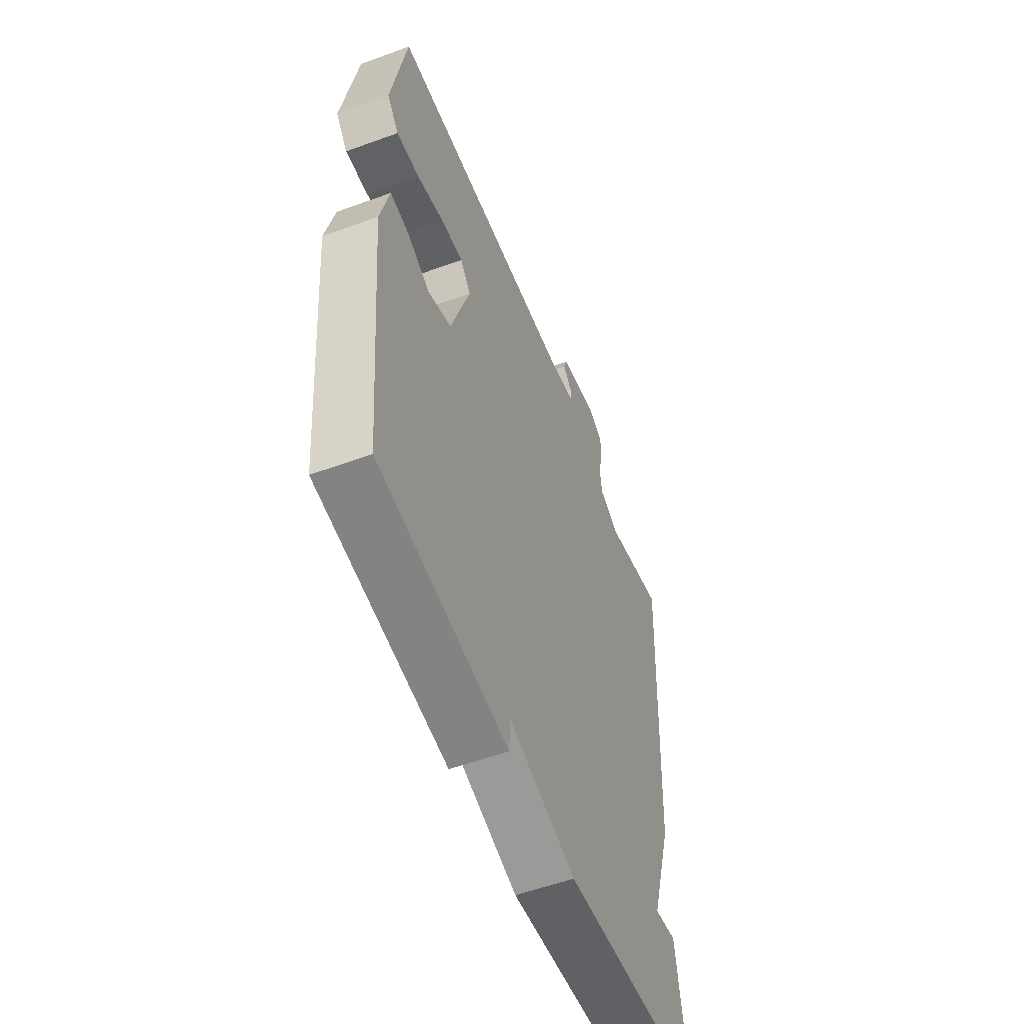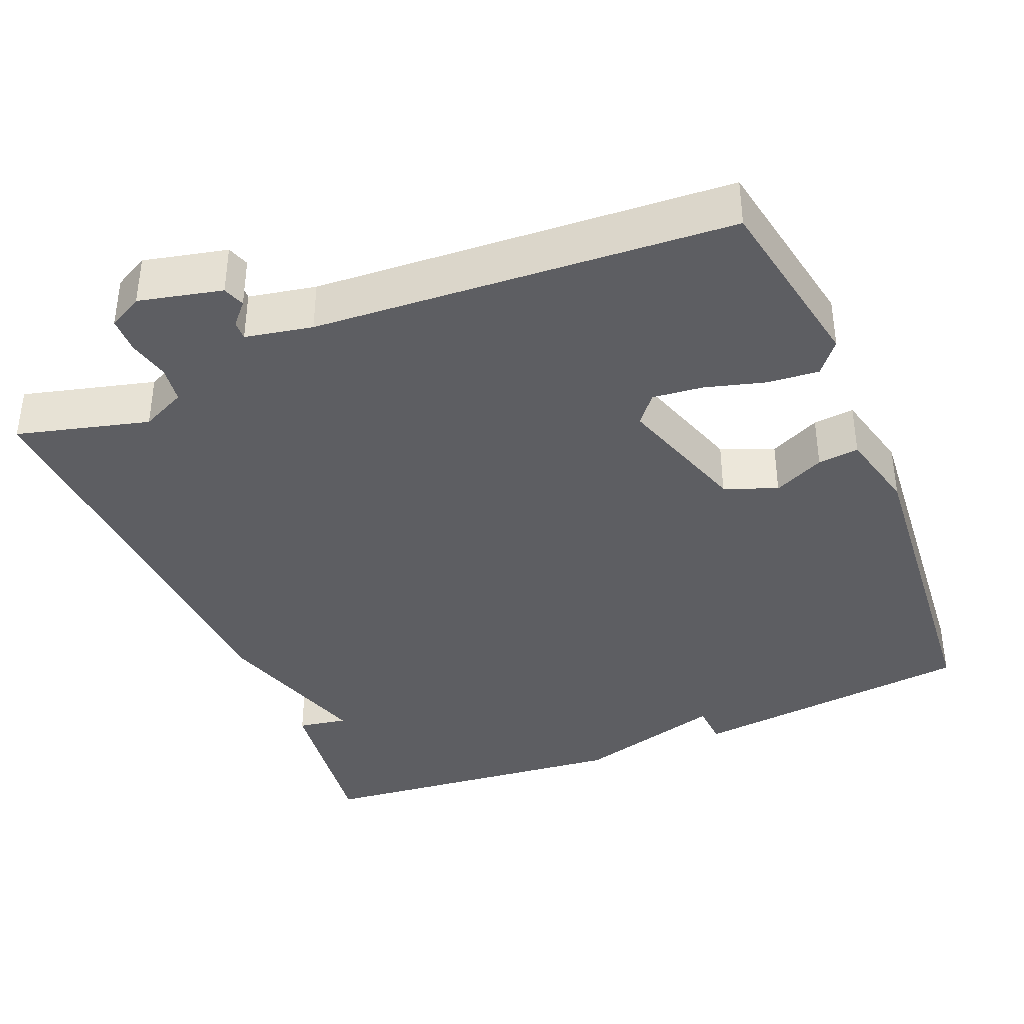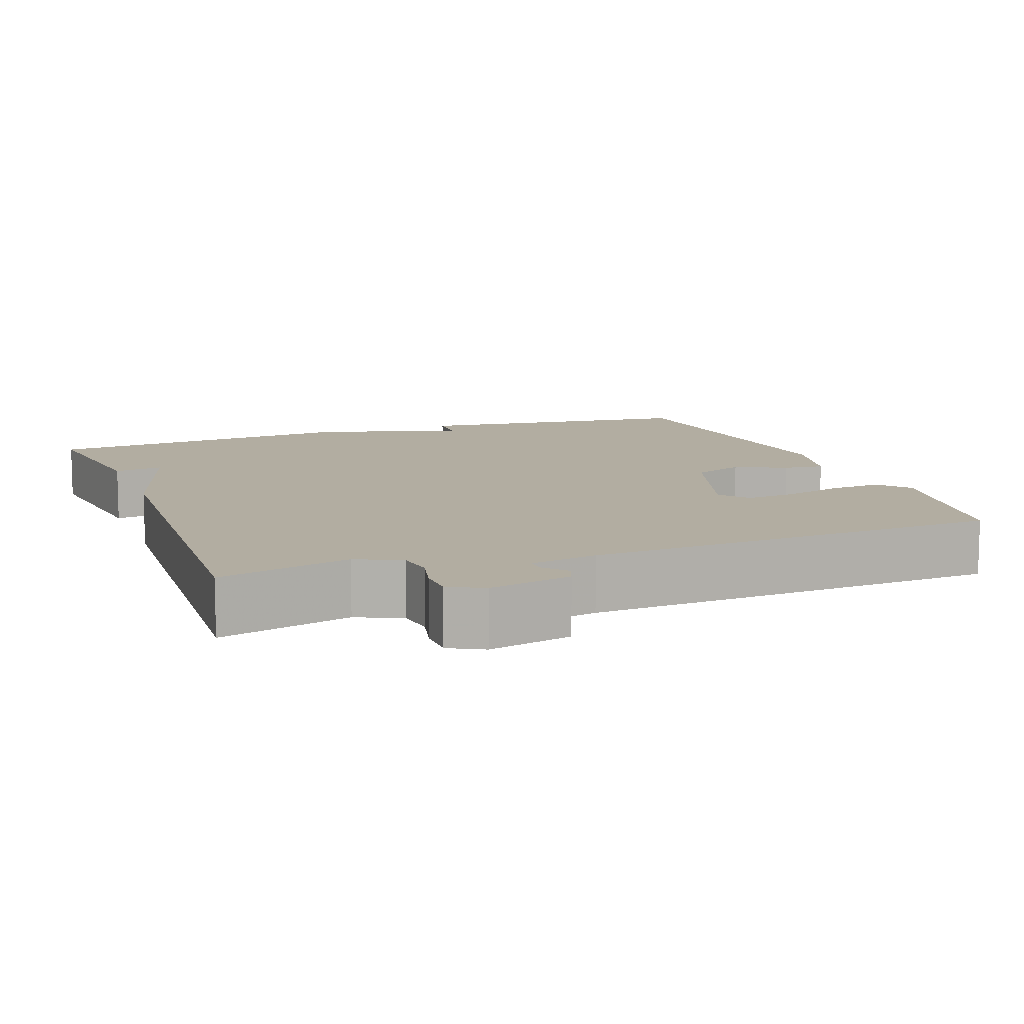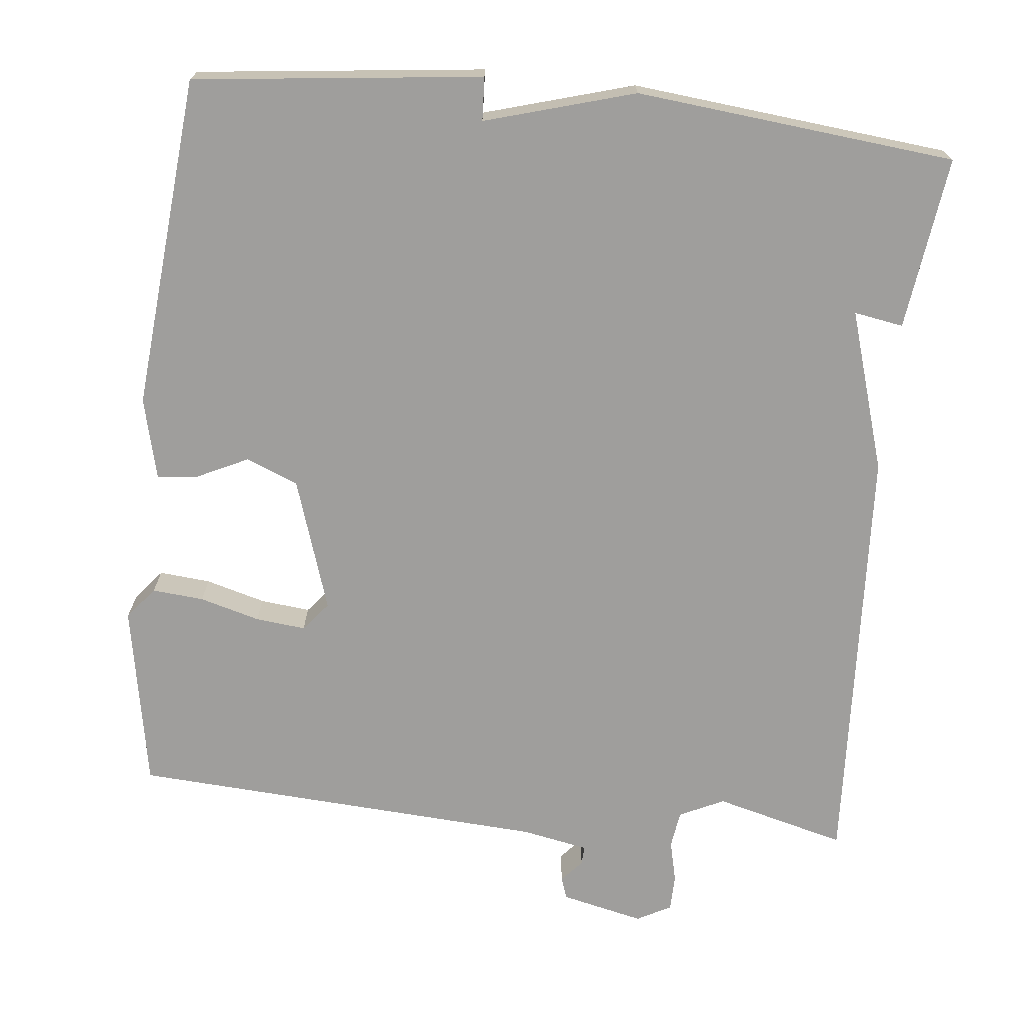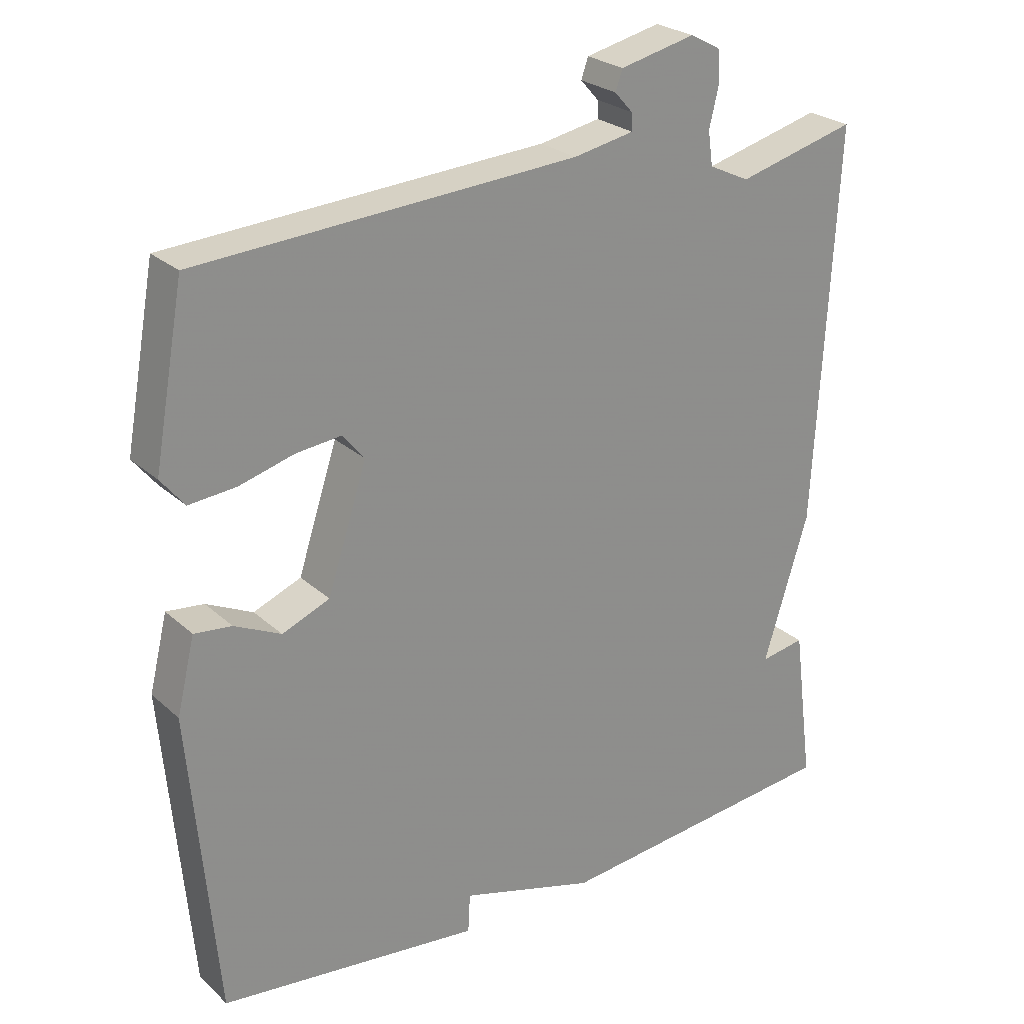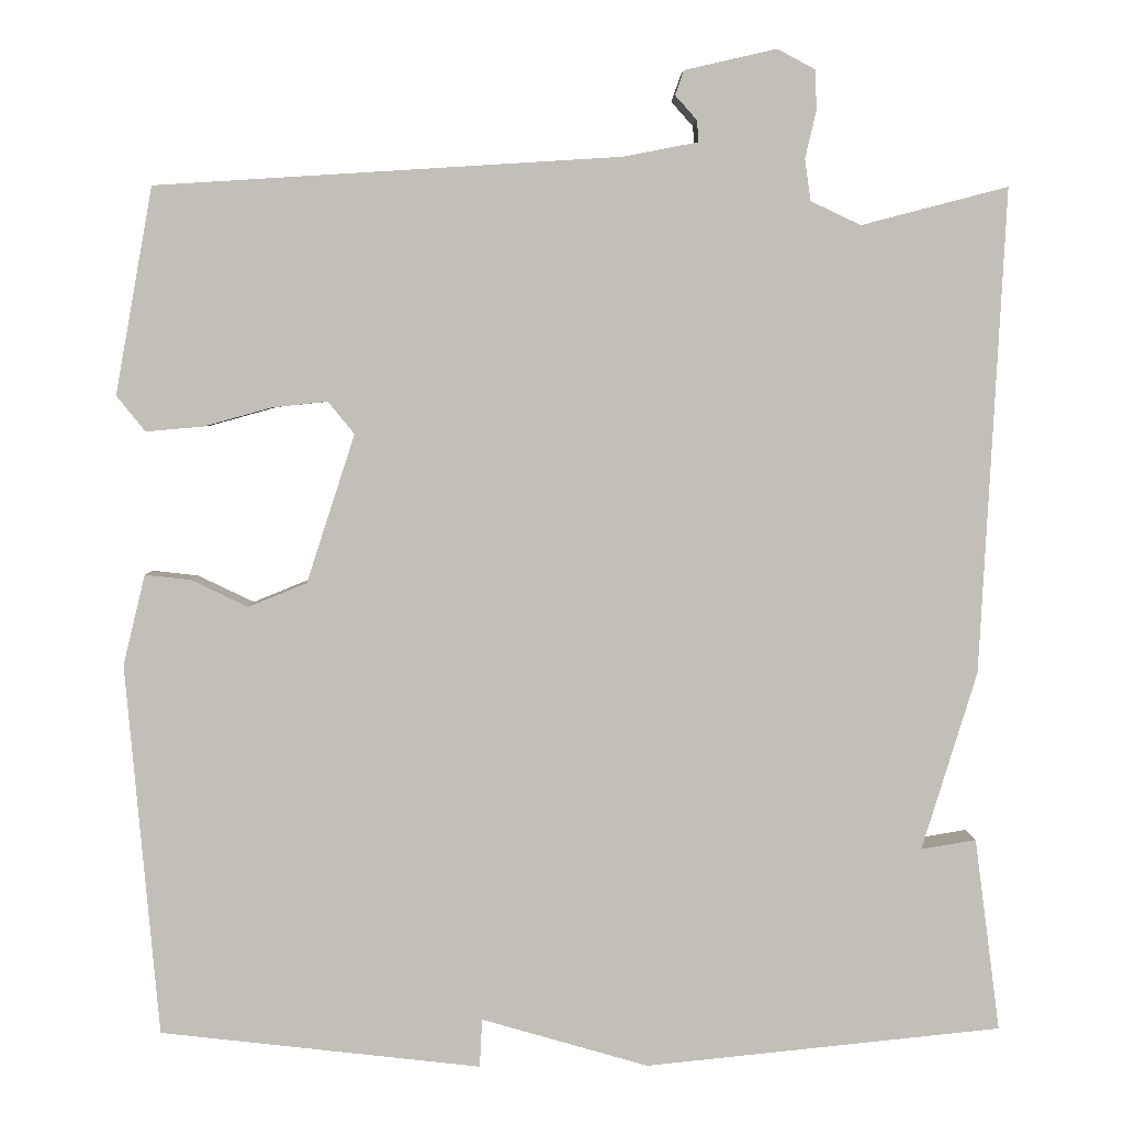
<metadata>
{"format":"obj","ext":"obj","renderer":"f3d","projection":"perspective","resolution":1024,"background":"white","views":[{"elev":-55.2,"azim":111.1,"up":"+Z"},{"elev":-38.5,"azim":22.5,"up":"+Y"},{"elev":10.5,"azim":-20.3,"up":"+Y"},{"elev":-70.9,"azim":174.0,"up":"+Y"},{"elev":25.4,"azim":144.6,"up":"+Z"},{"elev":3.9,"azim":178.8,"up":"+Z"}]}
</metadata>
<code>
v -0.5 0.07 0.5
v -0.327 0.07 0.455
v -0.268 0.07 0.483
v -0.261 0.07 0.532
v -0.274 0.07 0.587
v -0.273 0.07 0.635
v -0.228 0.07 0.659
v -0.119 0.07 0.634
v -0.109 0.07 0.605
v -0.135 0.07 0.576
v -0.136 0.07 0.551
v -0.048 0.07 0.534
v 0.5 0.07 0.5
v 0.544 0.07 0.256
v 0.51 0.07 0.214
v 0.442 0.07 0.22
v 0.363 0.07 0.242
v 0.297 0.07 0.249
v 0.266 0.07 0.211
v 0.323 0.07 0.036
v 0.392 0.07 0.008
v 0.459 0.07 0.04
v 0.513 0.07 0.046
v 0.539 0.07 -0.061
v 0.5 0.07 -0.5
v 0.121 0.07 -0.543
v 0.118 0.07 -0.486
v -0.079 0.07 -0.543
v -0.5 0.07 -0.5
v -0.47 0.07 -0.272
v -0.405 0.07 -0.283
v -0.47 0.07 -0.072
v -0.5 0 0.5
v -0.327 0 0.455
v -0.268 0 0.483
v -0.261 0 0.532
v -0.274 0 0.587
v -0.273 0 0.635
v -0.228 0 0.659
v -0.119 0 0.634
v -0.109 0 0.605
v -0.135 0 0.576
v -0.136 0 0.551
v -0.048 0 0.534
v 0.5 0 0.5
v 0.544 0 0.256
v 0.51 0 0.214
v 0.442 0 0.22
v 0.363 0 0.242
v 0.297 0 0.249
v 0.266 0 0.211
v 0.323 0 0.036
v 0.392 0 0.008
v 0.459 0 0.04
v 0.513 0 0.046
v 0.539 0 -0.061
v 0.5 0 -0.5
v 0.121 0 -0.543
v 0.118 0 -0.486
v -0.079 0 -0.543
v -0.5 0 -0.5
v -0.47 0 -0.272
v -0.405 0 -0.283
v -0.47 0 -0.072
f 31 32 1 2
f 29 30 31
f 28 29 31
f 27 28 31
f 27 31 2 3
f 25 26 27
f 24 25 27
f 23 24 27
f 22 23 27
f 21 22 27
f 20 21 27
f 27 3 4
f 20 27 4
f 19 20 4
f 4 5 6
f 19 4 6
f 18 19 6
f 17 18 6
f 15 16 17
f 14 15 17
f 13 14 17
f 12 13 17
f 11 12 17
f 11 17 6
f 10 11 6 7
f 7 8 9 10
f 34 33 64 63
f 63 62 61
f 63 61 60
f 63 60 59
f 35 34 63 59
f 59 58 57
f 59 57 56
f 59 56 55
f 59 55 54
f 59 54 53
f 59 53 52
f 36 35 59
f 36 59 52
f 36 52 51
f 38 37 36
f 38 36 51
f 38 51 50
f 38 50 49
f 49 48 47
f 49 47 46
f 49 46 45
f 49 45 44
f 49 44 43
f 38 49 43
f 39 38 43 42
f 42 41 40 39
f 1 33 34 2
f 2 34 35 3
f 3 35 36 4
f 4 36 37 5
f 5 37 38 6
f 6 38 39 7
f 7 39 40 8
f 8 40 41 9
f 9 41 42 10
f 10 42 43 11
f 11 43 44 12
f 12 44 45 13
f 13 45 46 14
f 14 46 47 15
f 15 47 48 16
f 16 48 49 17
f 17 49 50 18
f 18 50 51 19
f 19 51 52 20
f 20 52 53 21
f 21 53 54 22
f 22 54 55 23
f 23 55 56 24
f 24 56 57 25
f 25 57 58 26
f 26 58 59 27
f 27 59 60 28
f 28 60 61 29
f 29 61 62 30
f 30 62 63 31
f 31 63 64 32
f 32 64 33 1

</code>
